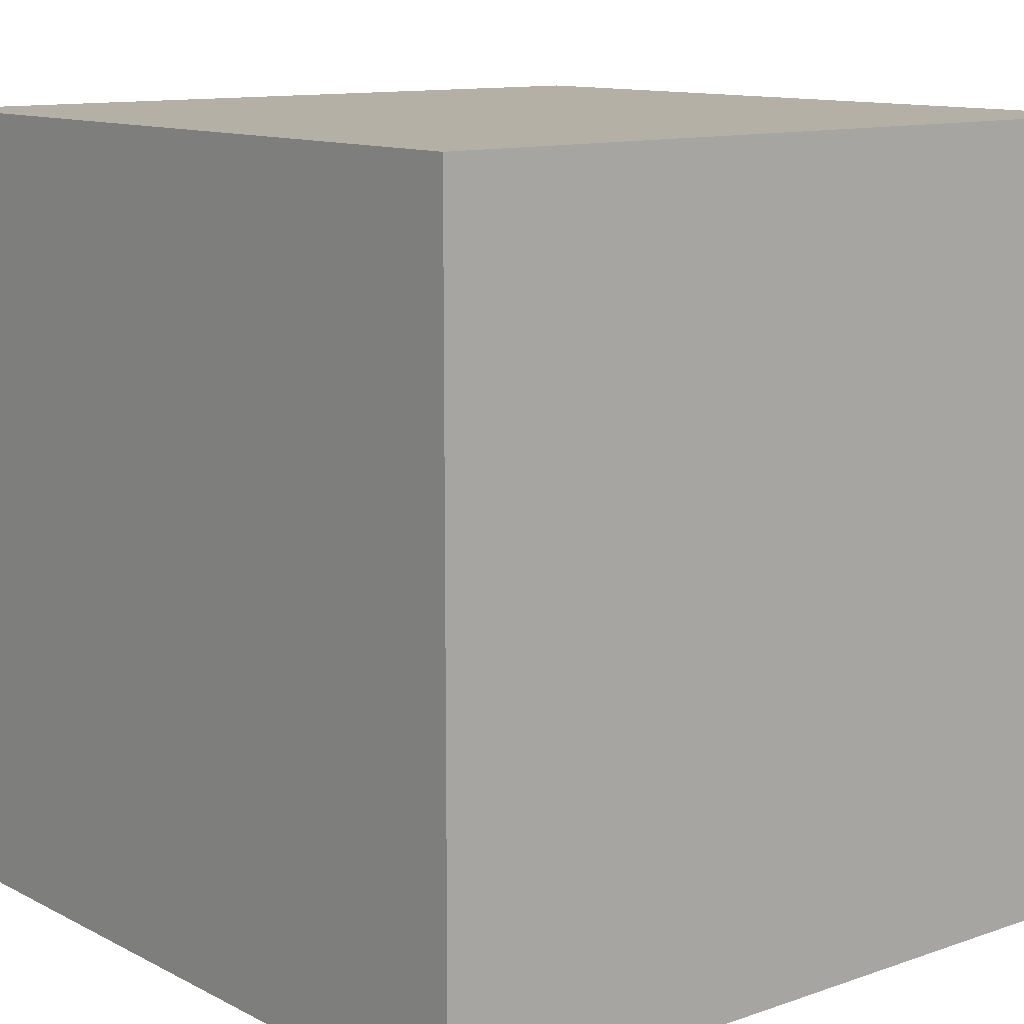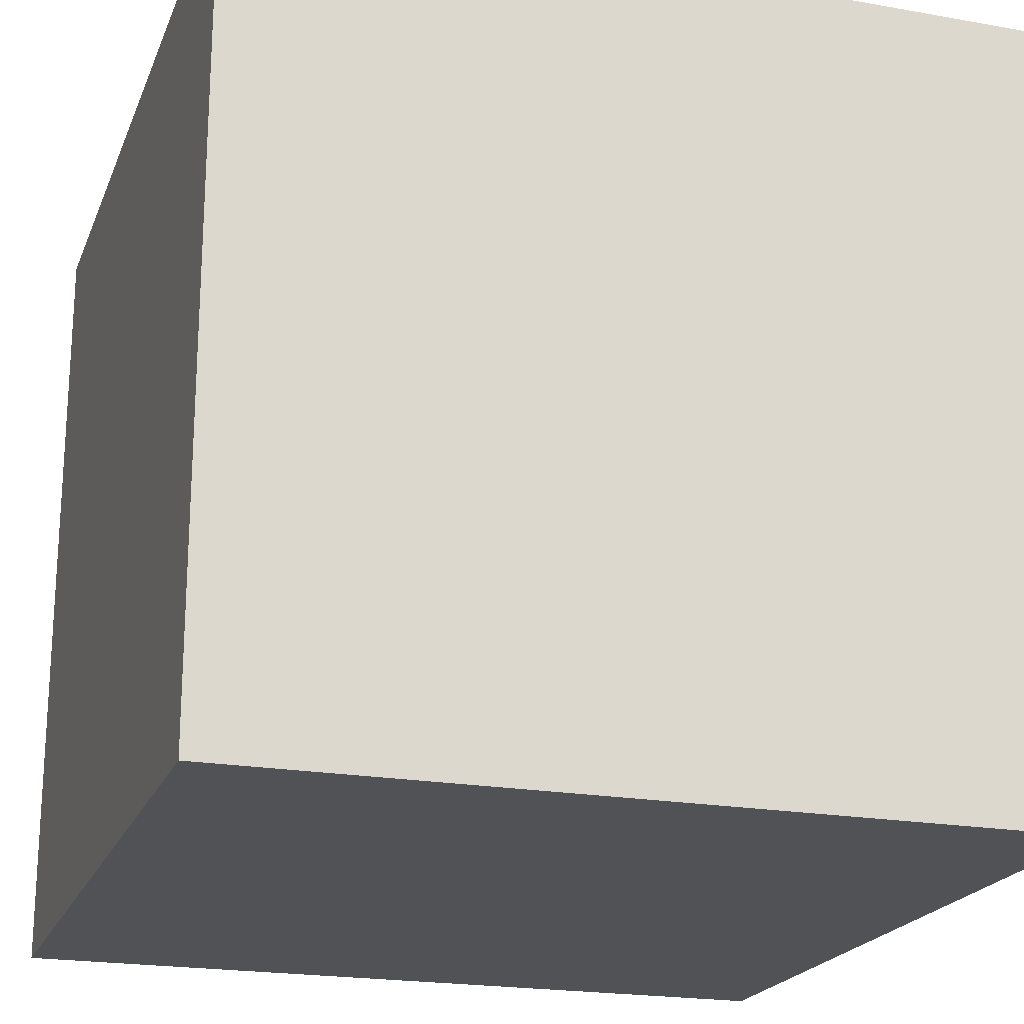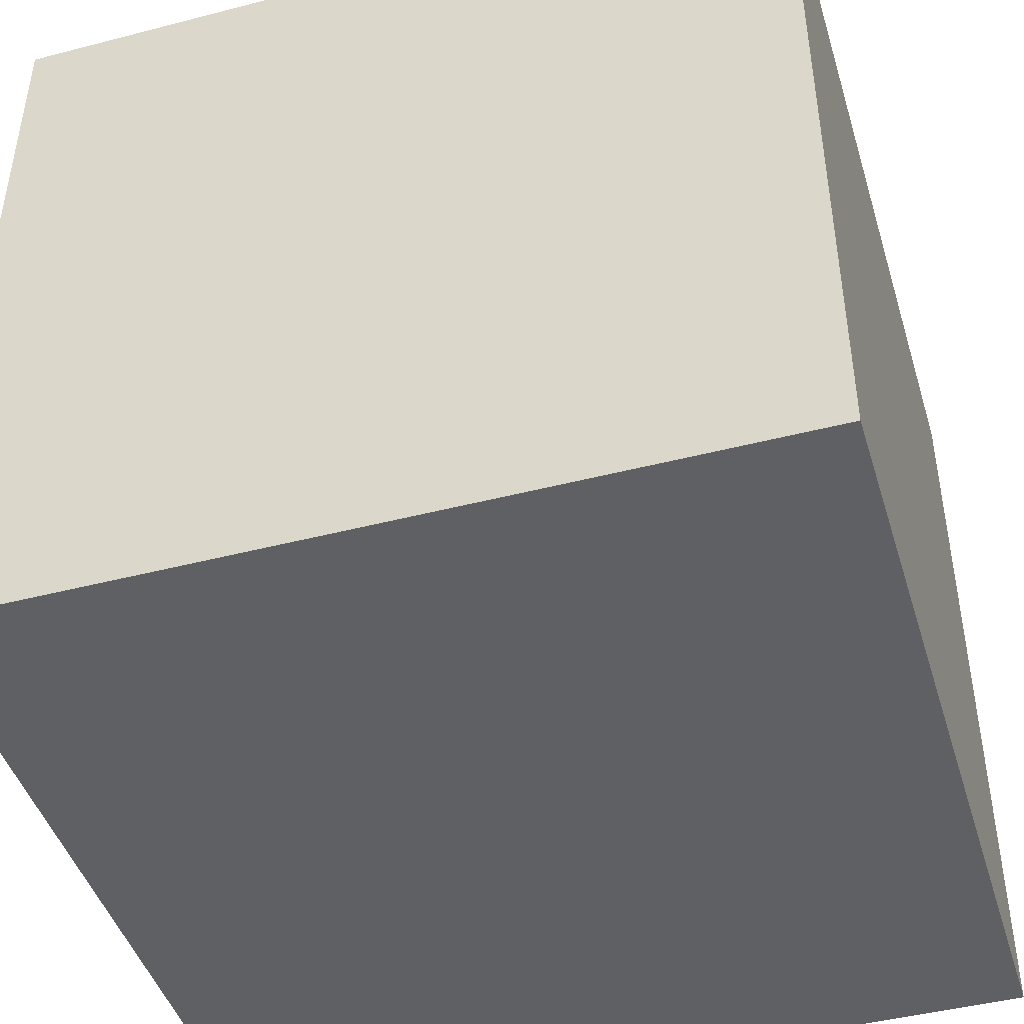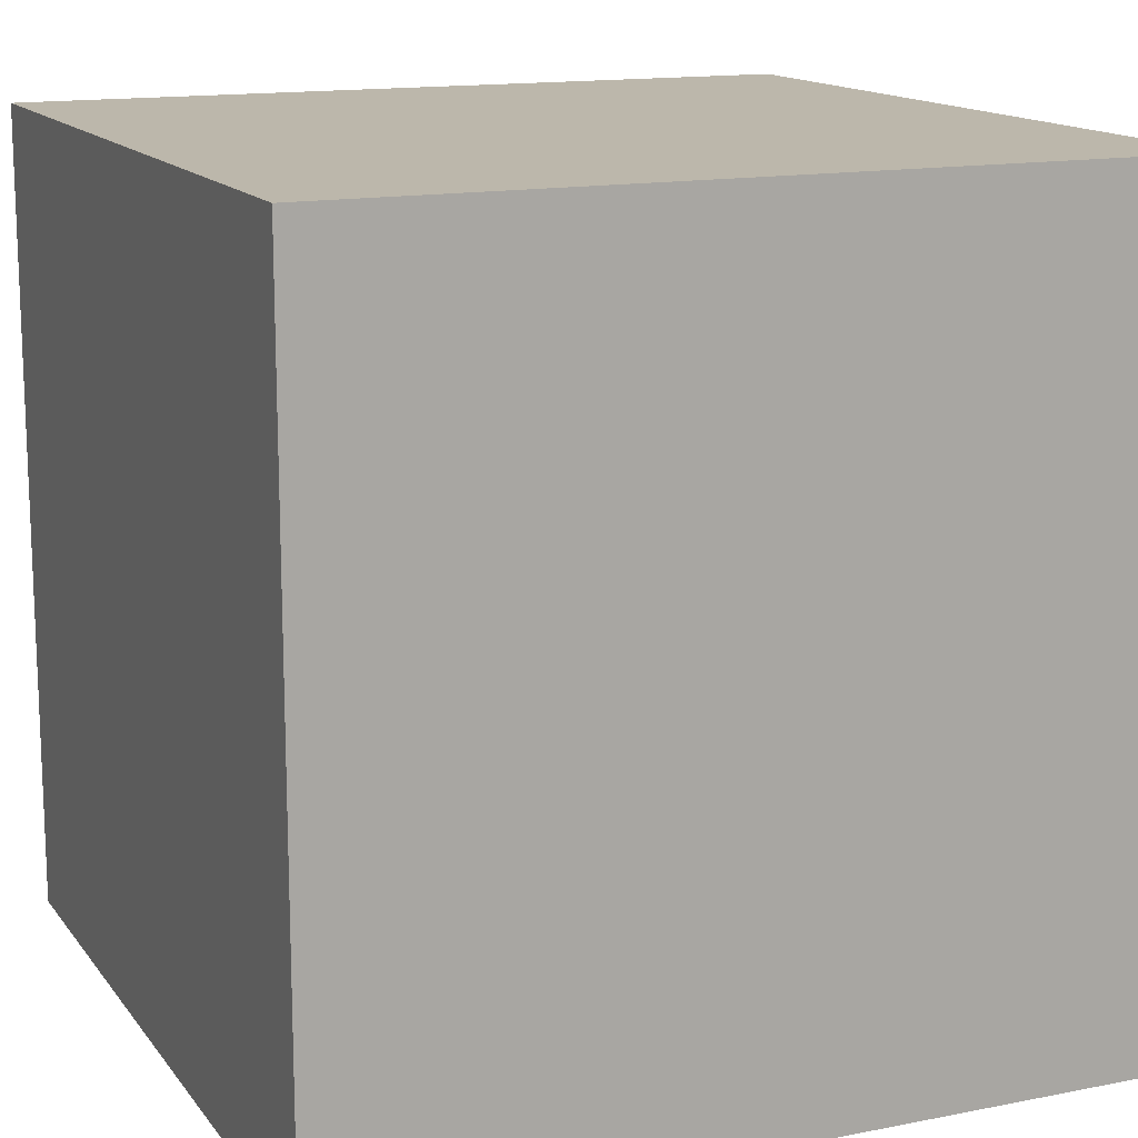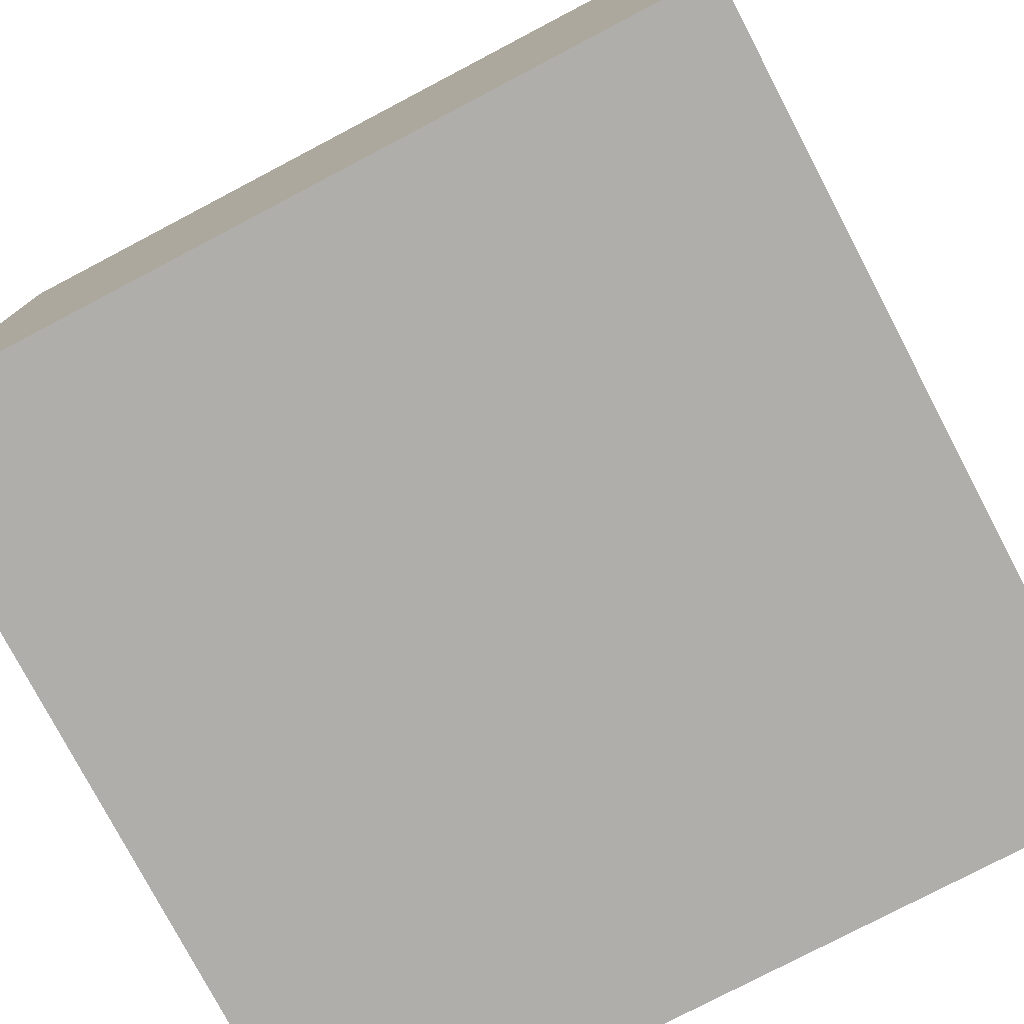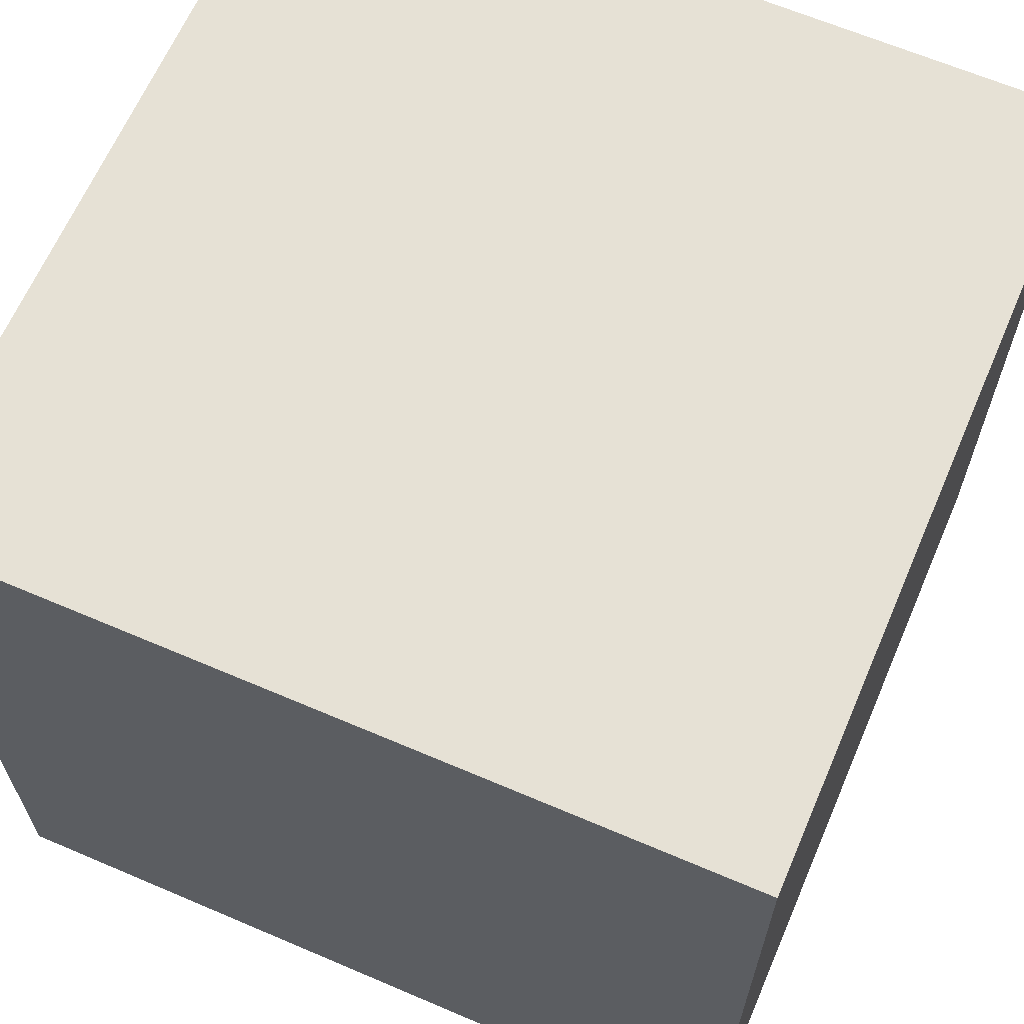
<metadata>
{"format":"obj","ext":"obj","renderer":"f3d","projection":"perspective","resolution":1024,"background":"white","views":[{"elev":11.7,"azim":-129.6,"up":"+Y"},{"elev":-21.0,"azim":72.3,"up":"+Z"},{"elev":-45.1,"azim":-73.3,"up":"+Y"},{"elev":14.4,"azim":-113.4,"up":"+Y"},{"elev":-77.8,"azim":117.7,"up":"+Y"},{"elev":64.7,"azim":-156.7,"up":"+Y"}]}
</metadata>
<code>
o Cube_Cube.001
v 1 -1 -1
v 1 1 -1
v 1 -1 1
v 1 1 1
v -1 -1 -1
v -1 1 -1
v -1 -1 1
v -1 1 1
f 1 2 4 3
f 3 4 8 7
f 7 8 6 5
f 5 6 2 1
f 3 7 5 1
f 8 4 2 6

</code>
